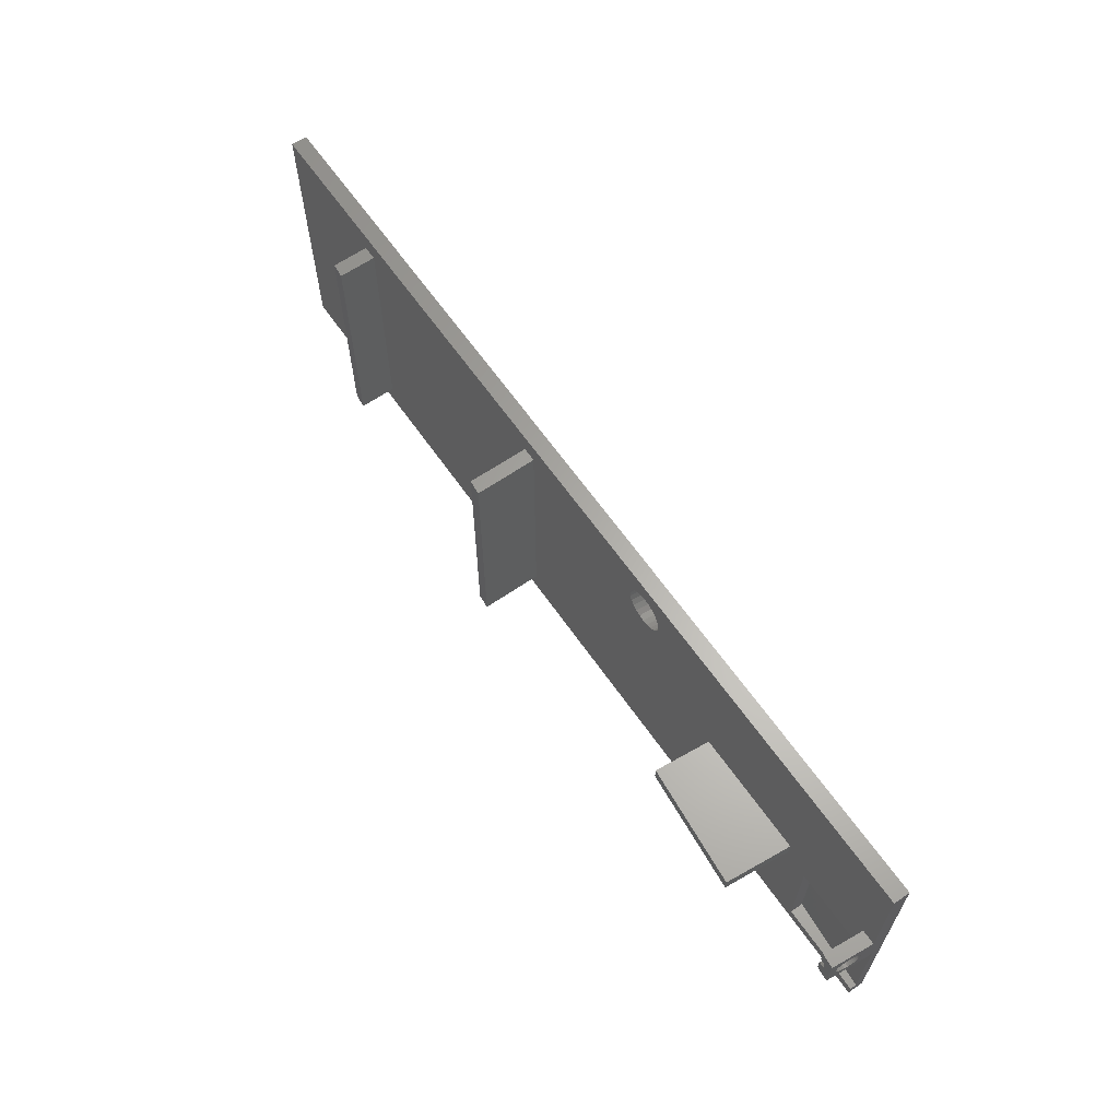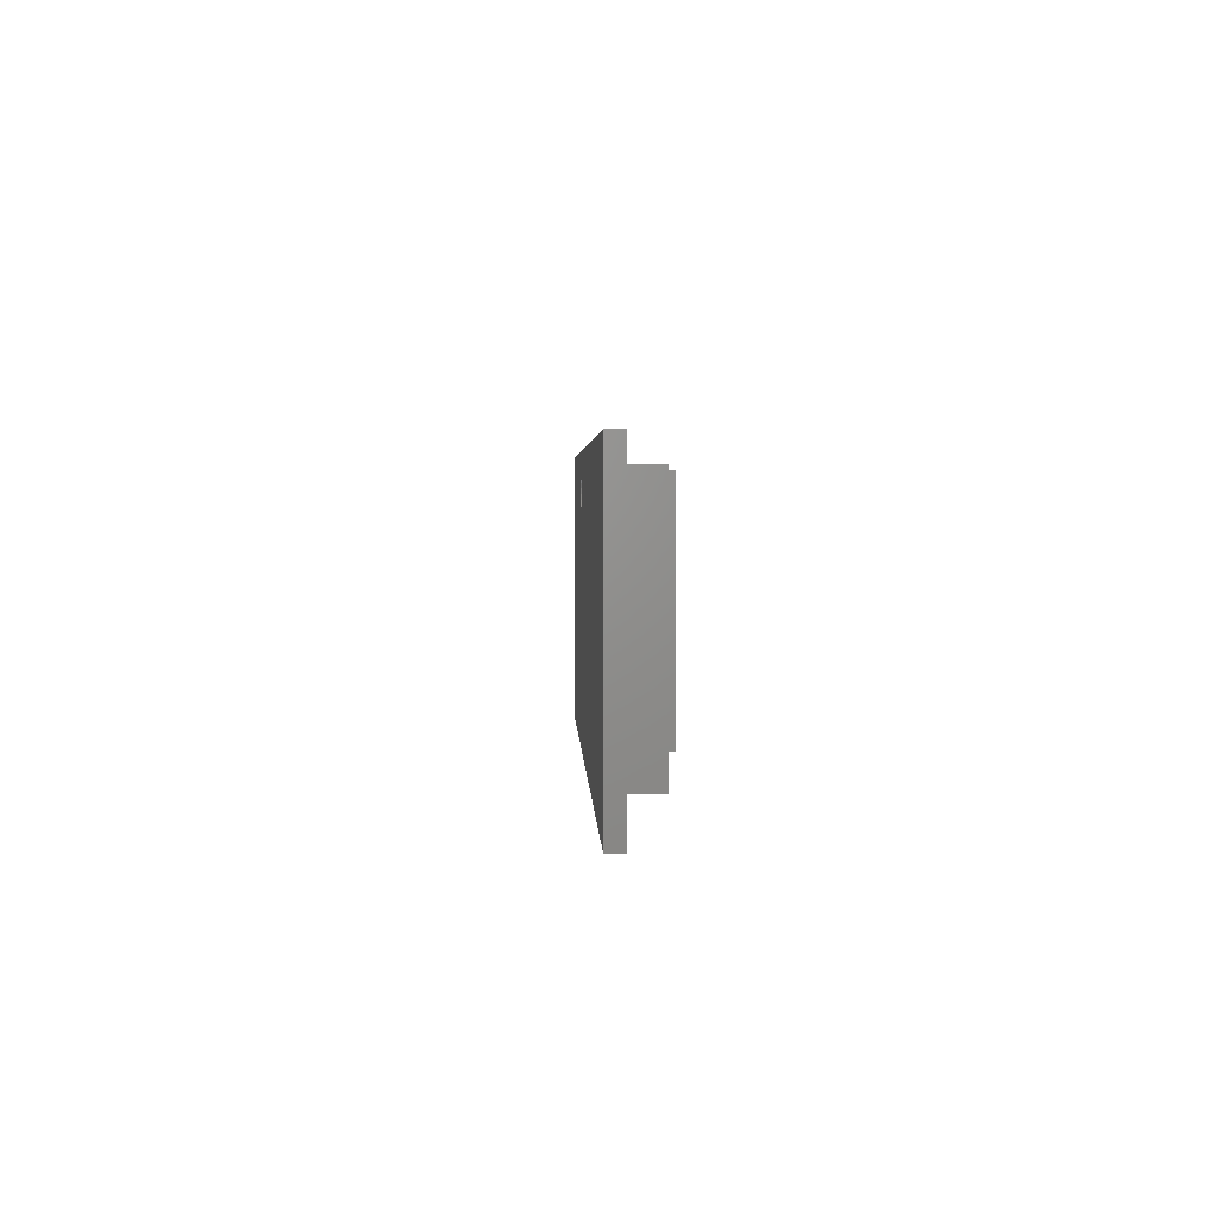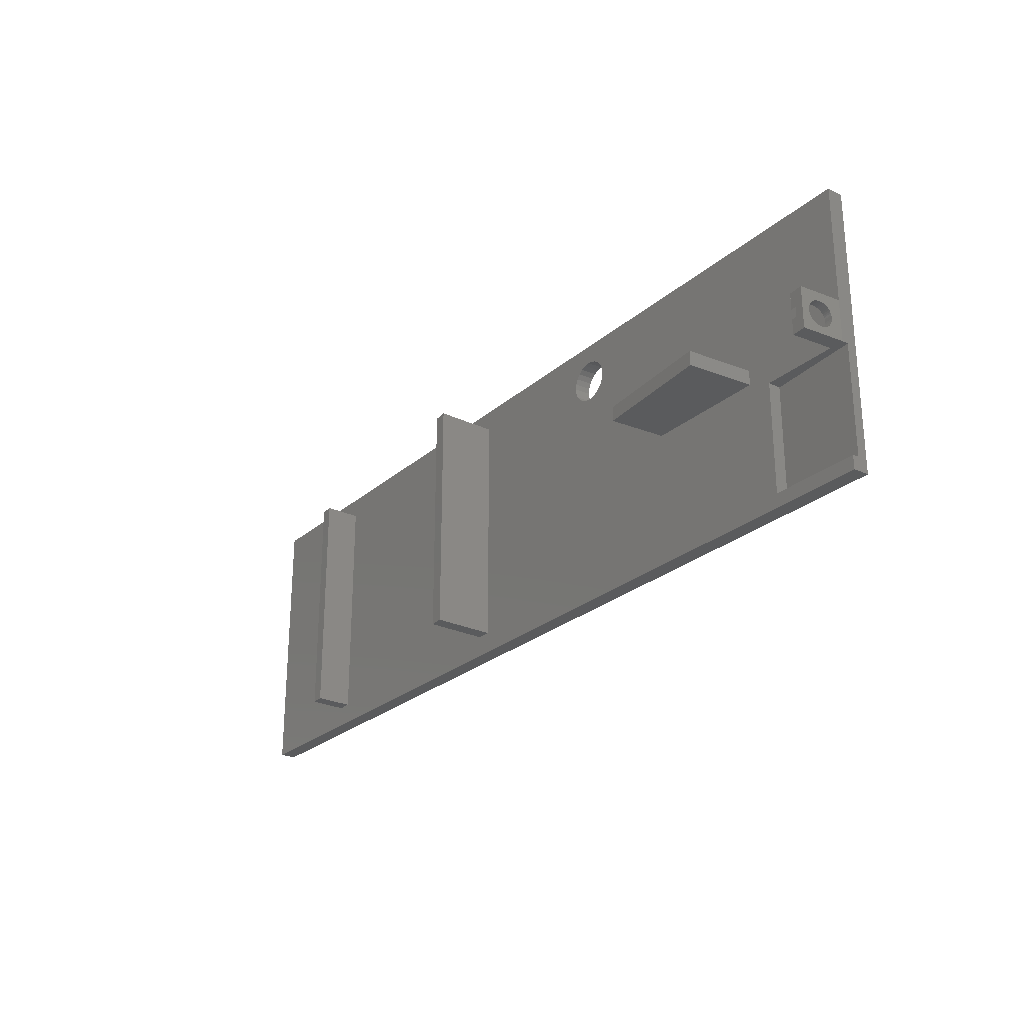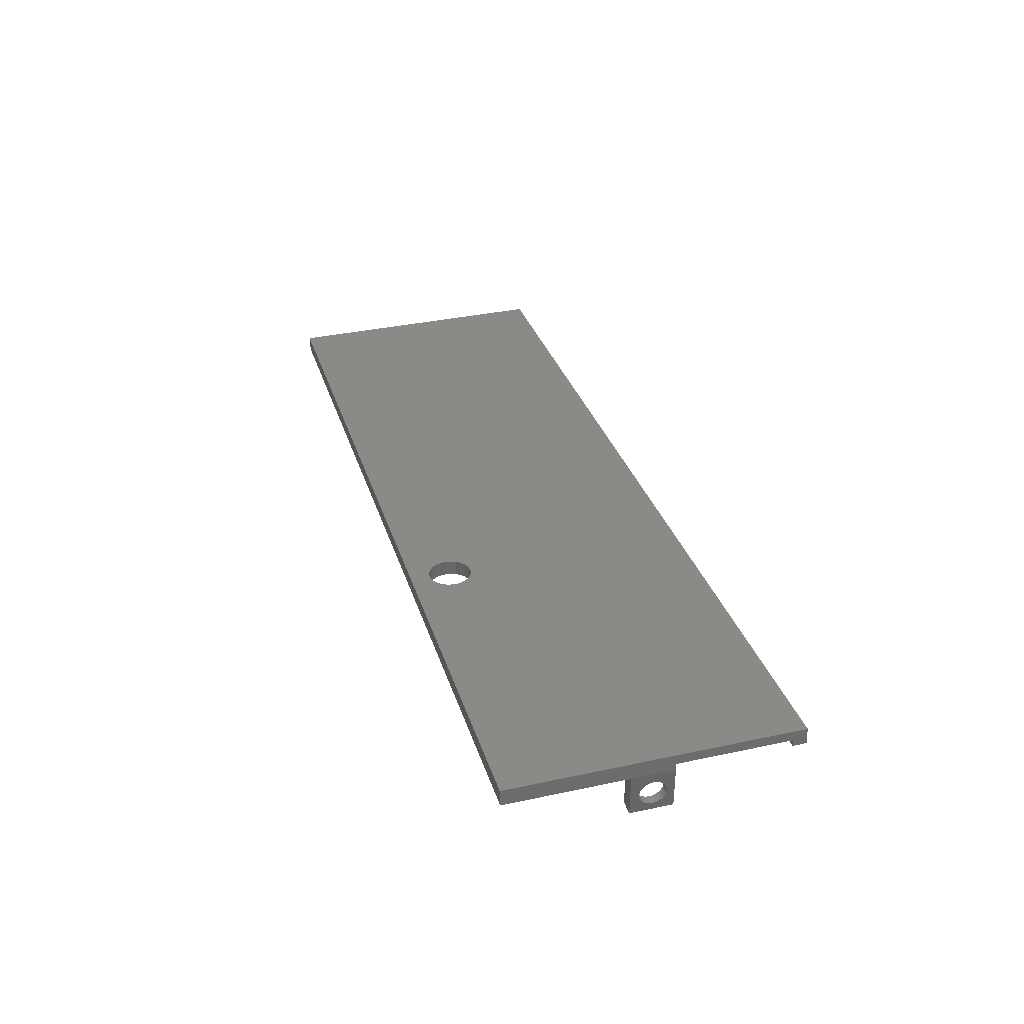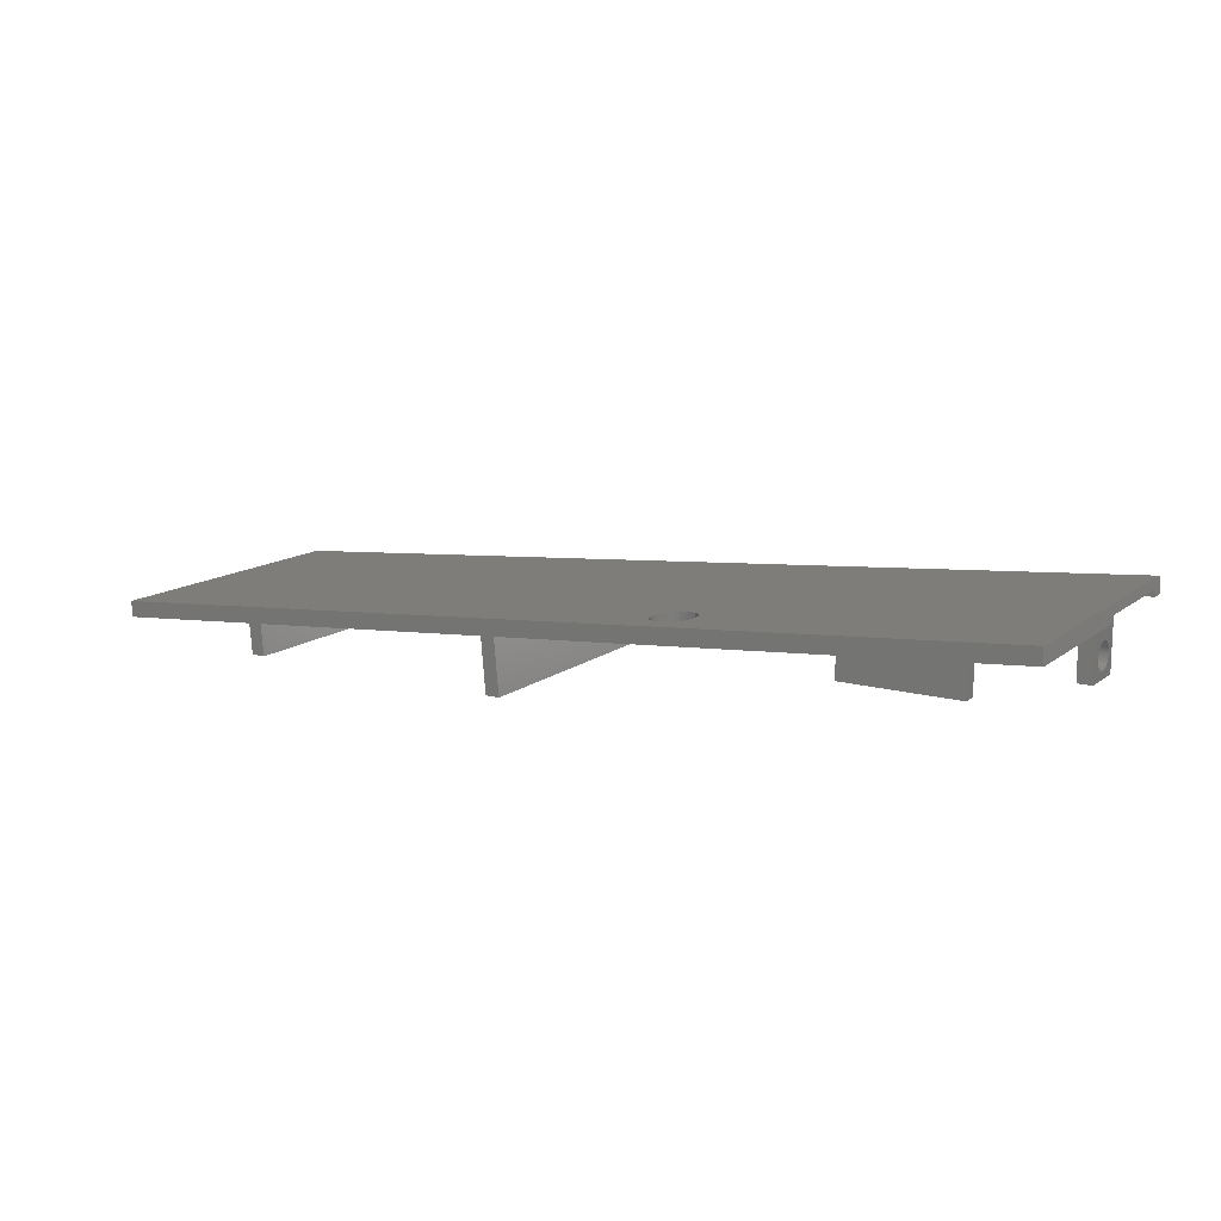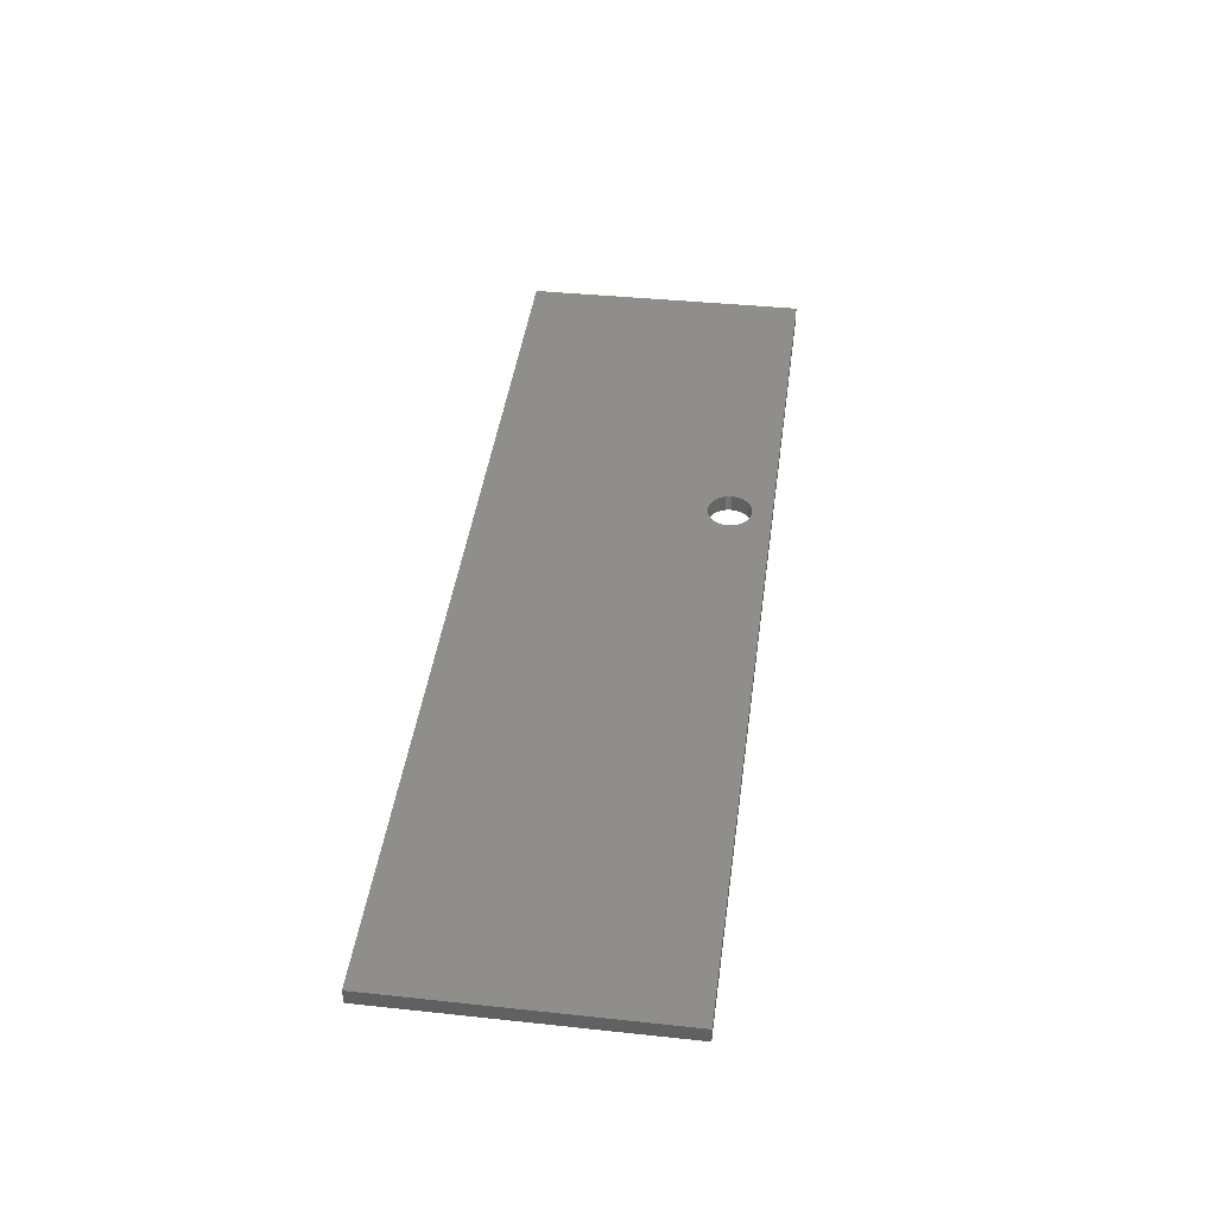
<metadata>
{"format":"stl","ext":"stl","renderer":"f3d","projection":"perspective","resolution":1024,"background":"white","views":[{"elev":63.3,"azim":-119.8,"up":"+Y"},{"elev":2.8,"azim":92.9,"up":"+Y"},{"elev":-25.9,"azim":-121.8,"up":"+Y"},{"elev":36.1,"azim":-105.7,"up":"+Z"},{"elev":13.5,"azim":-148.2,"up":"+Z"},{"elev":38.4,"azim":97.7,"up":"+Z"}]}
</metadata>
<code>
# stl→obj: 209 verts, 422 faces
v 35.51 23.66 20.65
v 18.46 21.6 20.65
v 18.46 23.66 20.65
v 35.51 21.6 20.65
v 35.51 23.66 28.62
v 35.51 21.6 28.62
v 18.46 23.66 30.1
v 18.46 21.6 30.1
v 2.482 42.76 31.49
v 133.8 42.76 22.31
v 133.6 42.76 20.07
v 2.677 42.76 33.73
v 133.8 2.9 22.31
v 133.6 2.9 20.07
v 2.482 2.9 31.49
v 2.677 2.9 33.73
v 15.27 20.29 32.19
v 4.482 20.29 31.32
v 15.09 20.29 30.39
v 2.482 20.29 31.49
v 2.56 20.29 32.39
v 15.09 4.796 30.39
v 15.27 4.796 32.19
v 2.482 4.796 31.49
v 2.56 4.796 32.39
v 51.29 39.93 27.24
v 51.99 39.63 29.44
v 52.01 39.63 27.18
v 51.27 39.93 29.5
v 50.51 40.03 27.31
v 50.49 40.03 29.57
v 53.51 37.03 27.05
v 53.39 37.81 29.32
v 53.49 37.03 29.31
v 53.41 37.81 27.06
v 53.11 38.53 27.08
v 53.09 38.53 29.34
v 52.61 39.15 29.39
v 52.64 39.15 27.12
v 49.74 39.93 27.38
v 49.72 39.93 29.64
v 53.39 36.25 29.32
v 53.41 36.25 27.06
v 53.11 35.53 27.08
v 53.09 35.53 29.34
v 52.61 34.91 29.39
v 52.64 34.91 27.12
v 52.01 34.43 27.18
v 51.99 34.43 29.44
v 51.29 34.13 27.24
v 51.27 34.13 29.5
v 50.51 34.03 27.31
v 50.49 34.03 29.57
v 49.74 34.13 27.38
v 49.72 34.13 29.64
v 48.39 39.15 27.49
v 48.99 39.63 29.7
v 49.01 39.63 27.44
v 48.37 39.15 29.75
v 47.92 38.53 27.54
v 47.89 38.53 29.8
v 49.01 34.43 27.44
v 48.99 34.43 29.7
v 48.39 34.91 27.49
v 48.37 34.91 29.75
v 47.89 35.53 29.8
v 47.92 35.53 27.54
v 47.6 36.25 29.82
v 47.62 36.25 27.56
v 47.51 37.03 27.57
v 47.49 37.03 29.83
v 47.6 37.81 29.82
v 47.62 37.81 27.56
v 3.682 23.07 30.09
v 2.482 22.84 30.07
v 2.482 23.07 30.09
v 3.682 22.84 30.07
v 3.682 22.95 26.5
v 2.482 23.19 26.49
v 2.482 22.95 26.5
v 3.682 23.19 26.49
v 3.682 22.61 30.01
v 2.482 22.39 29.93
v 2.482 22.61 30.01
v 3.682 22.39 29.93
v 3.682 22.72 26.54
v 2.482 22.72 26.54
v 3.682 22.08 26.83
v 2.482 22.28 26.7
v 2.482 22.08 26.83
v 3.682 22.28 26.7
v 3.682 21.9 26.98
v 2.482 21.9 26.98
v 3.682 24.85 28.82
v 2.482 24.91 28.59
v 3.682 24.91 28.59
v 2.482 24.85 28.82
v 3.682 24.82 27.66
v 2.482 24.72 27.44
v 3.682 24.72 27.44
v 2.482 24.82 27.66
v 2.482 21.49 27.55
v 3.682 21.6 27.34
v 2.482 21.6 27.34
v 3.682 21.49 27.55
v 3.682 24.66 29.24
v 2.482 24.77 29.04
v 3.682 24.77 29.04
v 2.482 24.66 29.24
v 3.682 24.52 29.43
v 2.482 24.52 29.43
v 4.482 23.13 31.49
v 3.682 22.95 31.39
v 3.682 23.13 31.49
v 3.682 20.36 29.89
v 4.482 20.36 29.89
v 4.482 22.83 31.32
v 3.682 23.31 30.08
v 2.482 23.31 30.08
v 2.482 21.35 28
v 3.682 21.41 27.77
v 2.482 21.41 27.77
v 3.682 21.35 28
v 2.482 21.74 27.15
v 3.682 21.74 27.15
v 2.482 21.67 29.34
v 3.682 21.54 29.14
v 2.482 21.54 29.14
v 3.682 21.67 29.34
v 3.682 21.44 28.92
v 2.482 21.44 28.92
v 3.682 24.36 29.61
v 2.482 24.18 29.76
v 2.482 24.36 29.61
v 3.682 24.18 29.76
v 3.682 21.99 29.68
v 2.482 21.82 29.52
v 2.482 21.99 29.68
v 3.682 21.82 29.52
v 2.482 21.38 28.7
v 3.682 21.34 28.47
v 2.482 21.34 28.47
v 3.682 21.38 28.7
v 3.682 23.42 26.52
v 2.482 23.65 26.57
v 2.482 23.42 26.52
v 3.682 23.65 26.57
v 2.482 24.93 28.35
v 3.682 24.93 28.35
v 3.682 24.92 28.12
v 2.482 24.92 28.12
v 4.482 20.36 26.69
v 3.682 20.36 26.69
v 3.682 23.98 29.88
v 2.482 23.76 29.98
v 2.482 23.98 29.88
v 3.682 23.76 29.98
v 3.682 24.27 26.9
v 2.482 24.44 27.06
v 2.482 24.27 26.9
v 3.682 24.44 27.06
v 3.682 24.59 27.24
v 2.482 24.59 27.24
v 3.682 23.82 25.49
v 4.482 25.9 26.69
v 3.682 25.9 26.69
v 4.482 23.82 25.49
v 2.482 23.87 26.65
v 3.682 23.87 26.65
v 2.482 26.13 25.49
v 2.482 20.29 25.49
v 4.482 26.13 25.49
v 3.682 22.44 25.49
v 4.482 20.29 25.49
v 4.482 22.44 25.49
v 3.682 23.54 30.05
v 2.482 23.54 30.05
v 2.482 21.33 28.23
v 3.682 21.33 28.23
v 2.482 24.08 26.76
v 3.682 24.08 26.76
v 2.482 22.5 26.61
v 3.682 22.5 26.61
v 2.482 22.18 29.82
v 3.682 22.18 29.82
v 3.682 24.88 27.88
v 3.682 23.31 31.39
v 3.682 25.9 29.89
v 4.482 25.9 29.89
v 4.482 23.43 31.32
v 2.482 24.88 27.88
v 2.482 26.13 31.49
v 4.482 26.13 31.32
v 74.86 39.76 25.19
v 76.85 39.76 25.02
v 113.1 39.76 21.86
v 76.85 5.9 25.02
v 115.1 39.76 21.69
v 115.1 5.9 21.69
v 74.86 5.9 25.19
v 113.1 5.9 21.86
v 74.12 5.9 16.65
v 76.13 5.9 16.65
v 74.12 39.76 16.65
v 76.13 39.76 16.65
v 112.7 5.9 16.65
v 114.7 5.9 16.65
v 114.7 39.76 16.65
v 112.7 39.76 16.65
f 1 2 3
f 2 1 4
f 4 5 6
f 5 4 1
f 7 1 3
f 1 7 5
f 7 2 8
f 2 7 3
f 4 8 2
f 8 4 6
f 9 10 11
f 10 9 12
f 11 13 14
f 13 11 10
f 13 15 14
f 15 13 16
f 17 18 19
f 18 17 20
f 20 17 21
f 17 22 23
f 22 17 19
f 24 23 22
f 23 24 25
f 21 23 25
f 23 21 17
f 26 27 28
f 27 26 29
f 30 29 26
f 29 30 31
f 32 33 34
f 33 32 35
f 36 33 35
f 33 36 37
f 28 38 39
f 38 28 27
f 39 37 36
f 37 39 38
f 40 31 30
f 31 40 41
f 32 42 43
f 42 32 34
f 44 42 45
f 42 44 43
f 44 46 47
f 46 44 45
f 46 48 47
f 48 46 49
f 49 50 48
f 50 49 51
f 51 52 50
f 52 51 53
f 53 54 52
f 54 53 55
f 56 57 58
f 57 56 59
f 58 41 40
f 41 58 57
f 59 60 61
f 60 59 56
f 55 62 54
f 62 55 63
f 63 64 62
f 64 63 65
f 66 64 65
f 64 66 67
f 68 67 66
f 67 68 69
f 68 70 69
f 70 68 71
f 72 70 71
f 70 72 73
f 61 73 72
f 73 61 60
f 74 75 76
f 75 74 77
f 78 79 80
f 79 78 81
f 82 83 84
f 83 82 85
f 86 80 87
f 80 86 78
f 88 89 90
f 89 88 91
f 92 90 93
f 90 92 88
f 94 95 96
f 95 94 97
f 98 99 100
f 99 98 101
f 102 103 104
f 103 102 105
f 106 107 108
f 107 106 109
f 108 97 94
f 97 108 107
f 110 109 106
f 109 110 111
f 112 113 114
f 113 112 115
f 115 112 116
f 116 112 117
f 118 76 119
f 76 118 74
f 120 121 122
f 121 120 123
f 124 103 125
f 103 124 104
f 126 127 128
f 127 126 129
f 128 130 131
f 130 128 127
f 132 133 134
f 133 132 135
f 136 137 138
f 137 136 139
f 140 141 142
f 141 140 143
f 144 145 146
f 145 144 147
f 77 84 75
f 84 77 82
f 96 148 149
f 148 96 95
f 150 148 151
f 148 150 149
f 115 152 153
f 152 115 116
f 154 155 156
f 155 154 157
f 158 159 160
f 159 158 161
f 162 159 161
f 159 162 163
f 110 134 111
f 134 110 132
f 164 165 166
f 165 164 167
f 147 168 145
f 168 147 169
f 170 164 171
f 164 170 172
f 164 172 167
f 171 173 174
f 173 171 164
f 174 173 175
f 176 119 177
f 119 176 118
f 135 156 133
f 156 135 154
f 178 123 120
f 123 178 179
f 81 146 79
f 146 81 144
f 100 163 162
f 163 100 99
f 122 105 102
f 105 122 121
f 137 129 126
f 129 137 139
f 169 180 168
f 180 169 181
f 142 179 178
f 179 142 141
f 91 182 89
f 182 91 183
f 85 184 83
f 184 85 185
f 155 176 177
f 176 155 157
f 173 115 153
f 115 173 105
f 115 105 121
f 115 121 123
f 115 123 179
f 105 173 103
f 103 173 125
f 125 173 92
f 92 173 88
f 88 173 91
f 91 173 183
f 183 173 164
f 183 164 86
f 86 164 78
f 78 164 81
f 81 164 144
f 144 164 147
f 147 164 169
f 169 164 166
f 169 166 181
f 181 166 158
f 158 166 161
f 161 166 162
f 162 166 100
f 100 166 98
f 98 166 186
f 186 166 150
f 150 166 149
f 115 129 113
f 129 115 127
f 127 115 130
f 130 115 143
f 143 115 141
f 141 115 179
f 113 129 139
f 113 139 136
f 113 136 185
f 113 185 85
f 113 85 82
f 113 82 77
f 113 77 74
f 113 74 114
f 114 74 118
f 114 118 187
f 187 118 176
f 187 176 188
f 188 176 157
f 188 157 154
f 188 154 135
f 188 135 132
f 188 132 110
f 188 110 106
f 188 106 108
f 188 108 94
f 188 94 96
f 188 96 149
f 188 149 166
f 188 114 187
f 114 188 189
f 114 189 112
f 112 189 190
f 165 188 166
f 188 165 189
f 131 143 140
f 143 131 130
f 124 92 93
f 92 124 125
f 98 191 101
f 191 98 186
f 152 173 153
f 173 152 175
f 181 160 180
f 160 181 158
f 185 138 184
f 138 185 136
f 183 87 182
f 87 183 86
f 150 191 186
f 191 150 151
f 20 131 171
f 131 20 128
f 128 20 126
f 126 20 137
f 137 20 138
f 138 20 184
f 184 20 83
f 83 20 192
f 171 131 140
f 171 140 142
f 171 142 178
f 83 192 84
f 84 192 75
f 75 192 76
f 76 192 119
f 119 192 177
f 177 192 155
f 155 192 156
f 156 192 133
f 133 192 134
f 134 192 111
f 111 192 109
f 109 192 107
f 107 192 97
f 97 192 95
f 95 192 148
f 171 182 170
f 182 171 89
f 89 171 90
f 90 171 93
f 93 171 124
f 124 171 104
f 104 171 102
f 102 171 122
f 122 171 120
f 120 171 178
f 170 182 87
f 170 87 80
f 170 80 79
f 170 79 146
f 170 146 145
f 170 145 168
f 170 168 180
f 170 180 160
f 170 160 159
f 170 159 163
f 170 163 99
f 170 99 101
f 170 101 191
f 170 191 151
f 170 151 148
f 170 148 192
f 16 25 15
f 25 16 12
f 25 12 21
f 21 12 20
f 20 12 192
f 192 12 9
f 24 15 25
f 18 171 174
f 171 18 20
f 9 193 192
f 193 9 40
f 40 9 30
f 30 9 11
f 193 40 190
f 190 40 117
f 117 40 58
f 117 58 18
f 18 58 7
f 18 7 19
f 19 7 22
f 22 7 8
f 7 58 56
f 7 56 5
f 5 56 60
f 5 60 6
f 6 60 73
f 6 73 70
f 30 11 26
f 26 11 28
f 28 11 39
f 39 11 194
f 39 194 36
f 36 194 35
f 35 194 32
f 194 11 195
f 195 11 196
f 195 196 197
f 196 11 198
f 198 11 199
f 22 15 24
f 15 22 14
f 14 22 200
f 200 22 8
f 200 8 6
f 200 6 64
f 64 6 67
f 67 6 69
f 69 6 70
f 200 64 62
f 200 62 54
f 200 54 52
f 200 52 50
f 200 50 48
f 200 48 47
f 200 47 44
f 200 44 43
f 200 43 32
f 200 32 194
f 14 200 197
f 14 197 201
f 201 197 196
f 14 201 199
f 14 199 11
f 190 117 112
f 174 152 18
f 152 174 175
f 18 116 117
f 116 18 152
f 172 165 167
f 165 172 189
f 189 193 190
f 193 189 172
f 170 193 172
f 193 170 192
f 13 12 16
f 12 13 55
f 12 55 63
f 12 63 65
f 12 65 66
f 12 66 68
f 12 68 71
f 55 13 53
f 53 13 51
f 51 13 49
f 49 13 46
f 46 13 45
f 45 13 42
f 42 13 34
f 34 13 10
f 12 31 10
f 31 12 41
f 41 12 57
f 57 12 59
f 59 12 61
f 61 12 72
f 72 12 71
f 10 31 29
f 10 29 27
f 10 27 38
f 10 38 37
f 10 37 33
f 10 33 34
f 197 202 203
f 202 197 200
f 194 202 200
f 202 194 204
f 194 205 204
f 205 194 195
f 205 197 203
f 197 205 195
f 205 202 204
f 202 205 203
f 199 206 207
f 206 199 201
f 208 199 207
f 199 208 198
f 196 206 201
f 206 196 209
f 196 208 209
f 208 196 198
f 209 207 206
f 207 209 208

</code>
